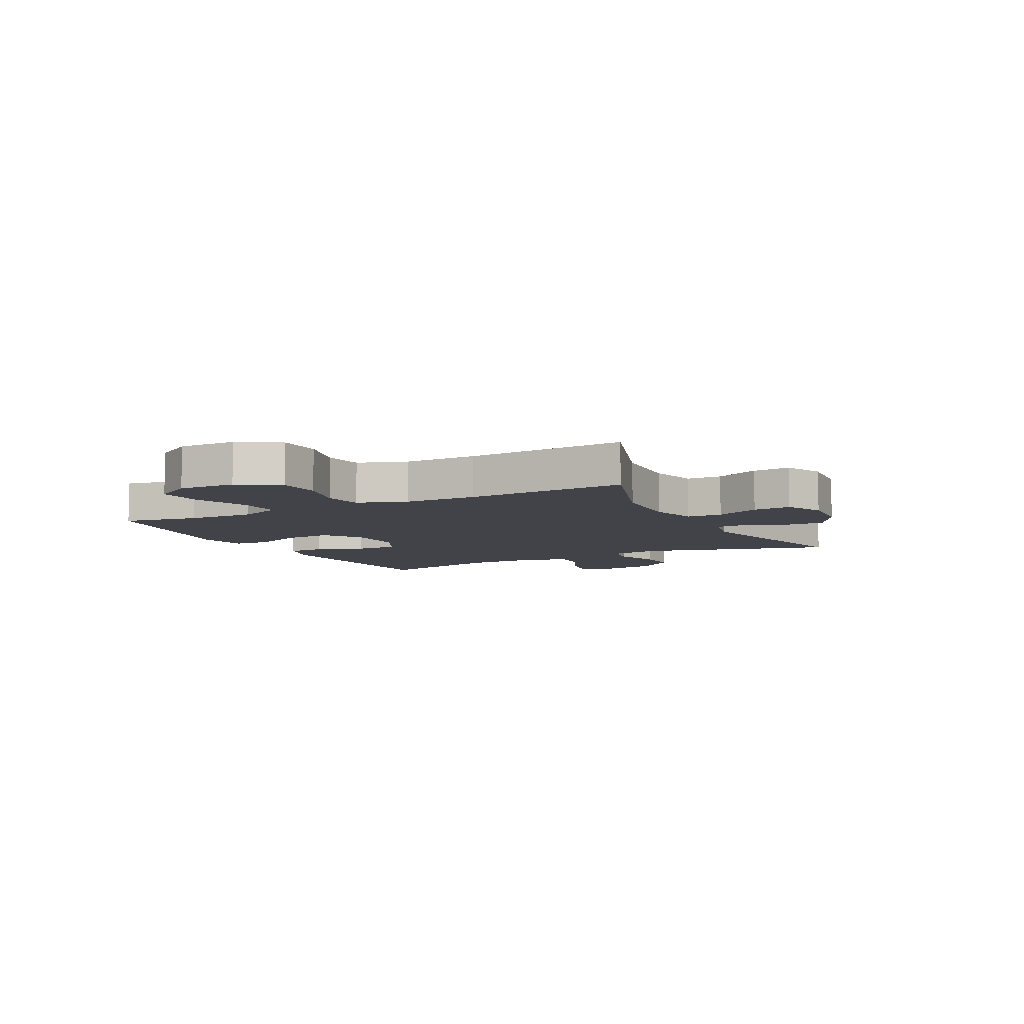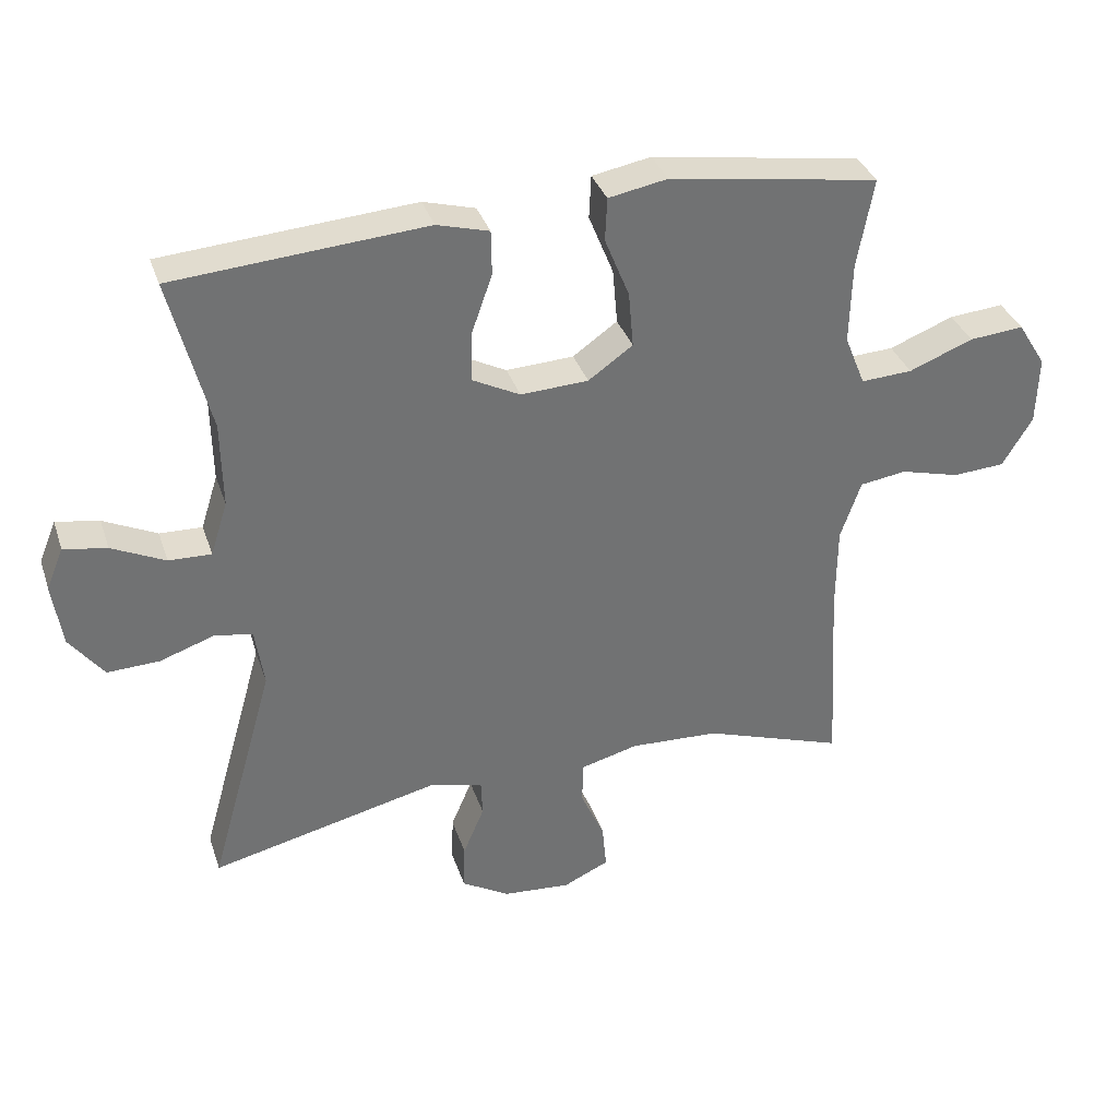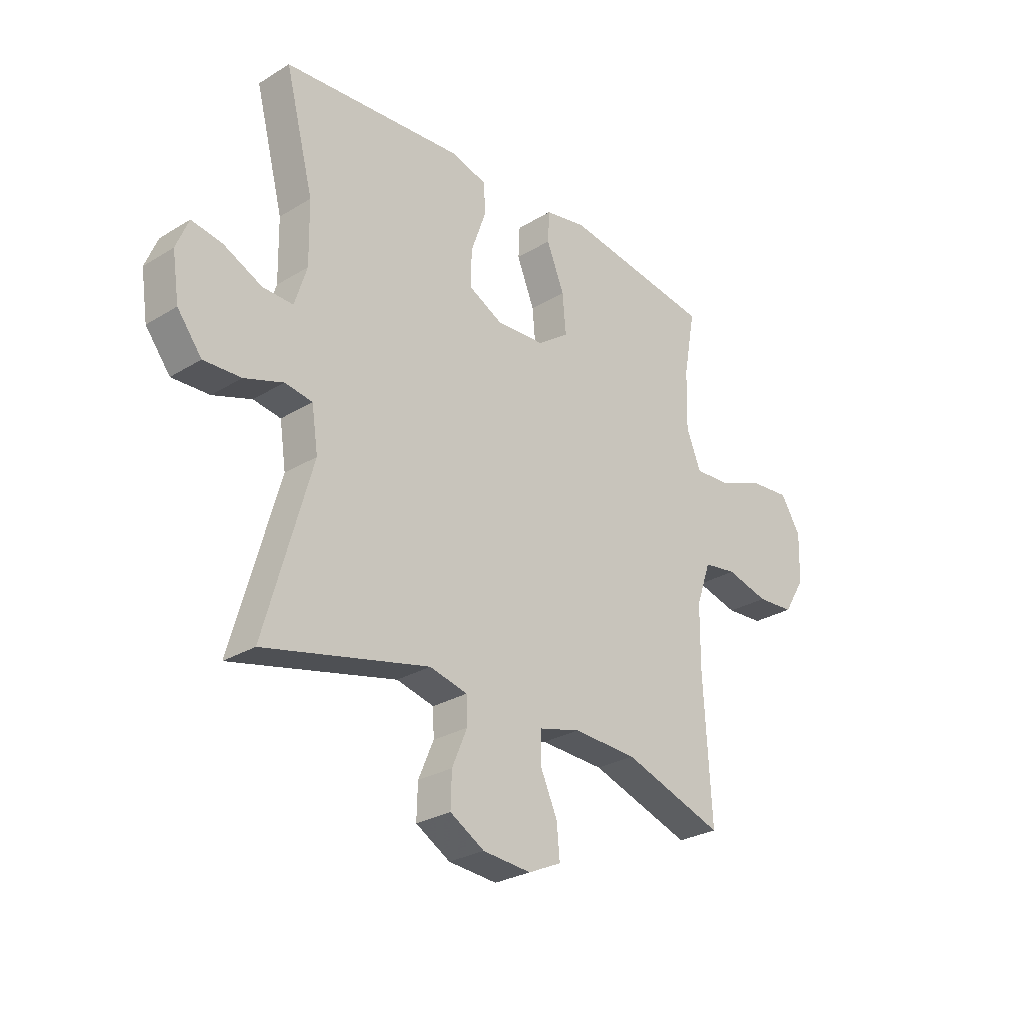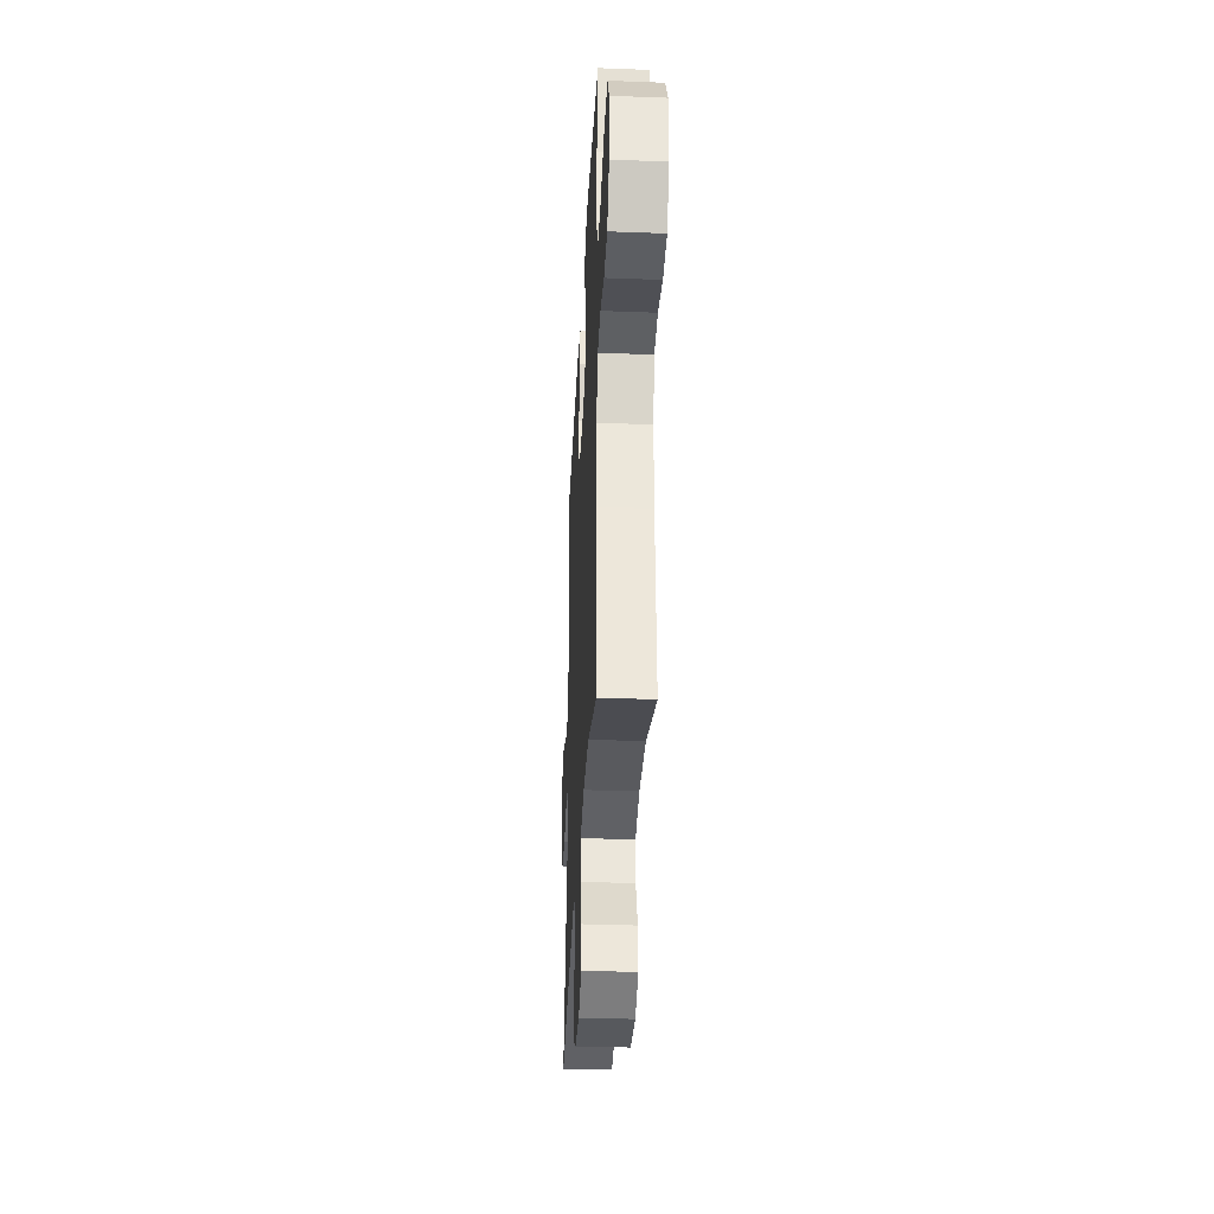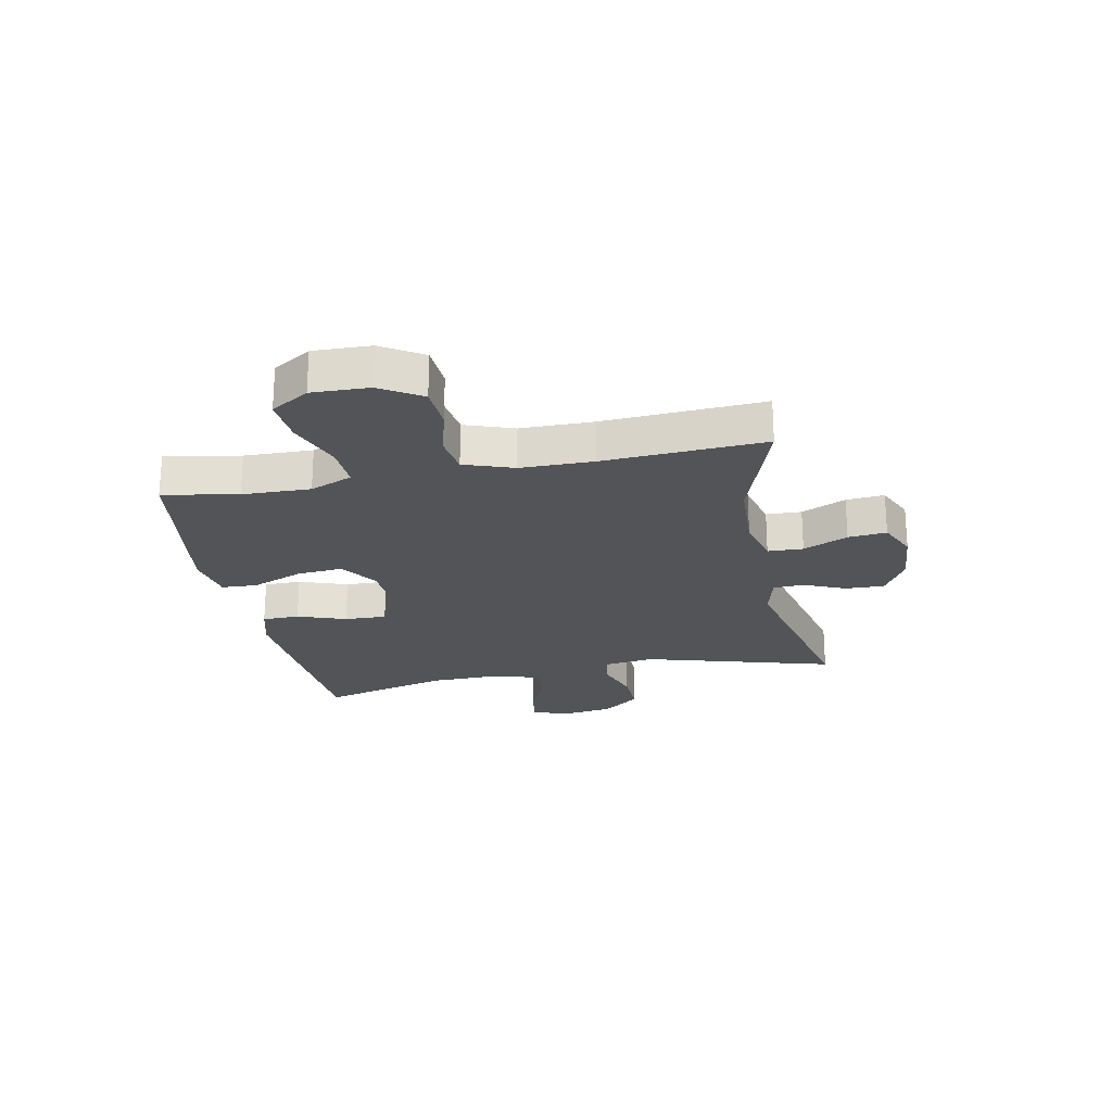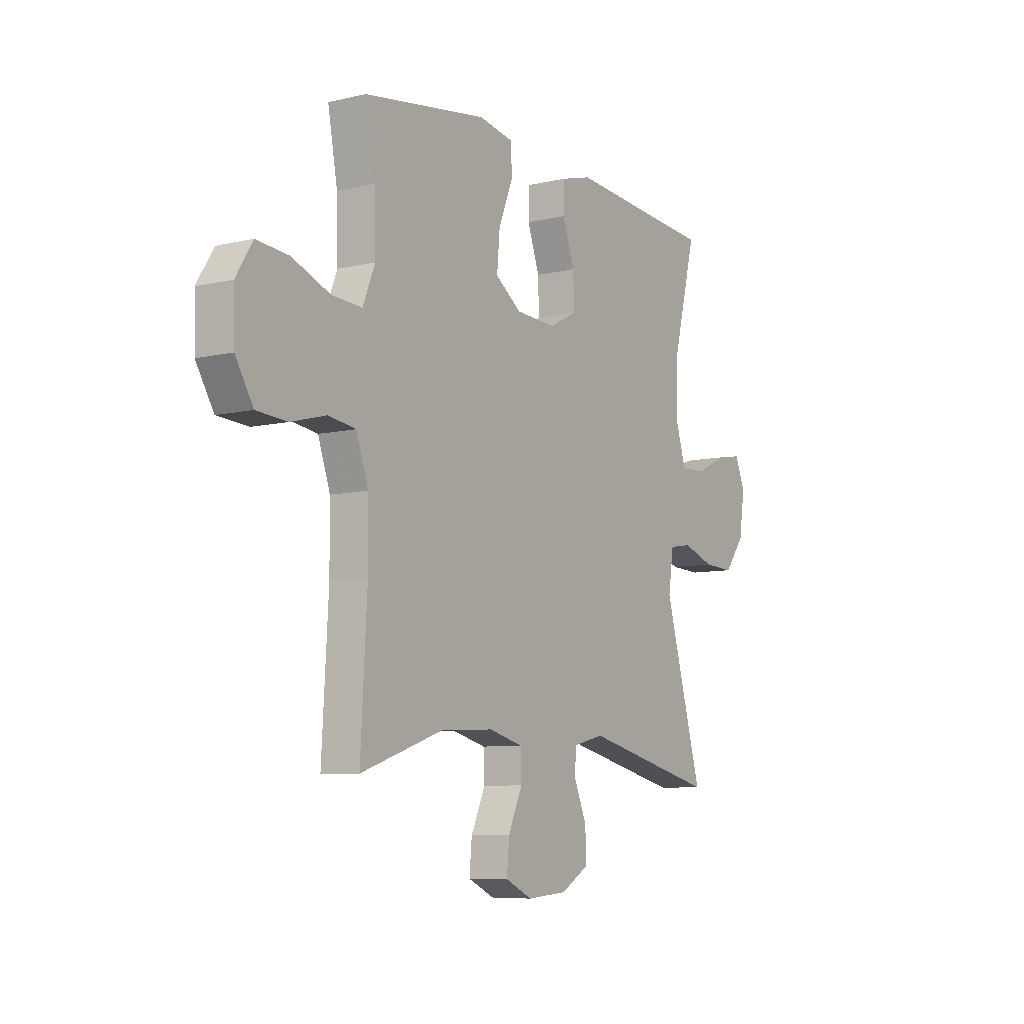
<metadata>
{"format":"obj","ext":"obj","renderer":"f3d","projection":"perspective","resolution":1024,"background":"white","views":[{"elev":-7.6,"azim":117.4,"up":"+Y"},{"elev":34.8,"azim":-17.4,"up":"+Z"},{"elev":-27.7,"azim":-47.0,"up":"+Z"},{"elev":-34.2,"azim":87.1,"up":"+Z"},{"elev":-23.4,"azim":101.2,"up":"+Y"},{"elev":-8.1,"azim":123.1,"up":"+Z"}]}
</metadata>
<code>
v -0.5 0.07 -0.5
v -0.405 0.07 -0.165
v -0.418 0.07 -0.078
v -0.474 0.07 -0.069
v -0.553 0.07 -0.096
v -0.629 0.07 -0.099
v -0.679 0.07 -0.034
v -0.693 0.07 0.059
v -0.668 0.07 0.12
v -0.605 0.07 0.109
v -0.527 0.07 0.072
v -0.465 0.07 0.07
v -0.44 0.07 0.149
v -0.442 0.07 0.274
v -0.5 0.07 0.5
v -0.251 0.07 0.519
v -0.132 0.07 0.528
v -0.056 0.07 0.507
v -0.055 0.07 0.442
v -0.085 0.07 0.357
v -0.087 0.07 0.283
v -0.017 0.07 0.247
v 0.082 0.07 0.252
v 0.147 0.07 0.298
v 0.14 0.07 0.379
v 0.104 0.07 0.468
v 0.107 0.07 0.531
v 0.193 0.07 0.547
v 0.5 0.07 0.5
v 0.476 0.07 0.369
v 0.473 0.07 0.25
v 0.503 0.07 0.176
v 0.578 0.07 0.18
v 0.672 0.07 0.217
v 0.752 0.07 0.224
v 0.793 0.07 0.158
v 0.79 0.07 0.058
v 0.746 0.07 -0.014
v 0.67 0.07 -0.019
v 0.583 0.07 0.004
v 0.515 0.07 -0.006
v 0.485 0.07 -0.092
v 0.484 0.07 -0.219
v 0.5 0.07 -0.5
v 0.294 0.07 -0.43
v 0.163 0.07 -0.424
v 0.079 0.07 -0.446
v 0.077 0.07 -0.508
v 0.112 0.07 -0.586
v 0.118 0.07 -0.653
v 0.051 0.07 -0.684
v -0.048 0.07 -0.676
v -0.118 0.07 -0.635
v -0.116 0.07 -0.567
v -0.085 0.07 -0.494
v -0.087 0.07 -0.44
v -0.164 0.07 -0.421
v -0.5 0 -0.5
v -0.405 0 -0.165
v -0.418 0 -0.078
v -0.474 0 -0.069
v -0.553 0 -0.096
v -0.629 0 -0.099
v -0.679 0 -0.034
v -0.693 0 0.059
v -0.668 0 0.12
v -0.605 0 0.109
v -0.527 0 0.072
v -0.465 0 0.07
v -0.44 0 0.149
v -0.442 0 0.274
v -0.5 0 0.5
v -0.251 0 0.519
v -0.132 0 0.528
v -0.056 0 0.507
v -0.055 0 0.442
v -0.085 0 0.357
v -0.087 0 0.283
v -0.017 0 0.247
v 0.082 0 0.252
v 0.147 0 0.298
v 0.14 0 0.379
v 0.104 0 0.468
v 0.107 0 0.531
v 0.193 0 0.547
v 0.5 0 0.5
v 0.476 0 0.369
v 0.473 0 0.25
v 0.503 0 0.176
v 0.578 0 0.18
v 0.672 0 0.217
v 0.752 0 0.224
v 0.793 0 0.158
v 0.79 0 0.058
v 0.746 0 -0.014
v 0.67 0 -0.019
v 0.583 0 0.004
v 0.515 0 -0.006
v 0.485 0 -0.092
v 0.484 0 -0.219
v 0.5 0 -0.5
v 0.294 0 -0.43
v 0.163 0 -0.424
v 0.079 0 -0.446
v 0.077 0 -0.508
v 0.112 0 -0.586
v 0.118 0 -0.653
v 0.051 0 -0.684
v -0.048 0 -0.676
v -0.118 0 -0.635
v -0.116 0 -0.567
v -0.085 0 -0.494
v -0.087 0 -0.44
v -0.164 0 -0.421
f 52 53 54 55
f 52 55 56
f 51 52 56
f 48 49 50 51
f 47 48 51 56
f 46 47 56 57
f 43 44 45
f 42 43 45 46
f 41 42 46 57
f 37 38 39 40
f 37 40 41
f 36 37 41
f 33 34 35 36
f 32 33 36 41
f 31 32 41 57
f 27 28 29 30
f 25 26 27 30
f 24 25 30 31
f 23 24 31 57
f 17 18 19 20
f 17 20 21
f 14 15 16 17
f 13 14 17 21
f 12 13 21 22
f 8 9 10 11
f 8 11 12
f 7 8 12
f 4 5 6 7
f 3 4 7 12
f 23 57 1 2
f 3 12 22 23
f 2 3 23
f 112 111 110 109
f 113 112 109
f 113 109 108
f 108 107 106 105
f 113 108 105 104
f 114 113 104 103
f 102 101 100
f 103 102 100 99
f 114 103 99 98
f 97 96 95 94
f 98 97 94
f 98 94 93
f 93 92 91 90
f 98 93 90 89
f 114 98 89 88
f 87 86 85 84
f 87 84 83 82
f 88 87 82 81
f 114 88 81 80
f 77 76 75 74
f 78 77 74
f 74 73 72 71
f 78 74 71 70
f 79 78 70 69
f 68 67 66 65
f 69 68 65
f 69 65 64
f 64 63 62 61
f 69 64 61 60
f 59 58 114 80
f 80 79 69 60
f 80 60 59
f 1 58 59 2
f 2 59 60 3
f 3 60 61 4
f 4 61 62 5
f 5 62 63 6
f 6 63 64 7
f 7 64 65 8
f 8 65 66 9
f 9 66 67 10
f 10 67 68 11
f 11 68 69 12
f 12 69 70 13
f 13 70 71 14
f 14 71 72 15
f 15 72 73 16
f 16 73 74 17
f 17 74 75 18
f 18 75 76 19
f 19 76 77 20
f 20 77 78 21
f 21 78 79 22
f 22 79 80 23
f 23 80 81 24
f 24 81 82 25
f 25 82 83 26
f 26 83 84 27
f 27 84 85 28
f 28 85 86 29
f 29 86 87 30
f 30 87 88 31
f 31 88 89 32
f 32 89 90 33
f 33 90 91 34
f 34 91 92 35
f 35 92 93 36
f 36 93 94 37
f 37 94 95 38
f 38 95 96 39
f 39 96 97 40
f 40 97 98 41
f 41 98 99 42
f 42 99 100 43
f 43 100 101 44
f 44 101 102 45
f 45 102 103 46
f 46 103 104 47
f 47 104 105 48
f 48 105 106 49
f 49 106 107 50
f 50 107 108 51
f 51 108 109 52
f 52 109 110 53
f 53 110 111 54
f 54 111 112 55
f 55 112 113 56
f 56 113 114 57
f 57 114 58 1

</code>
